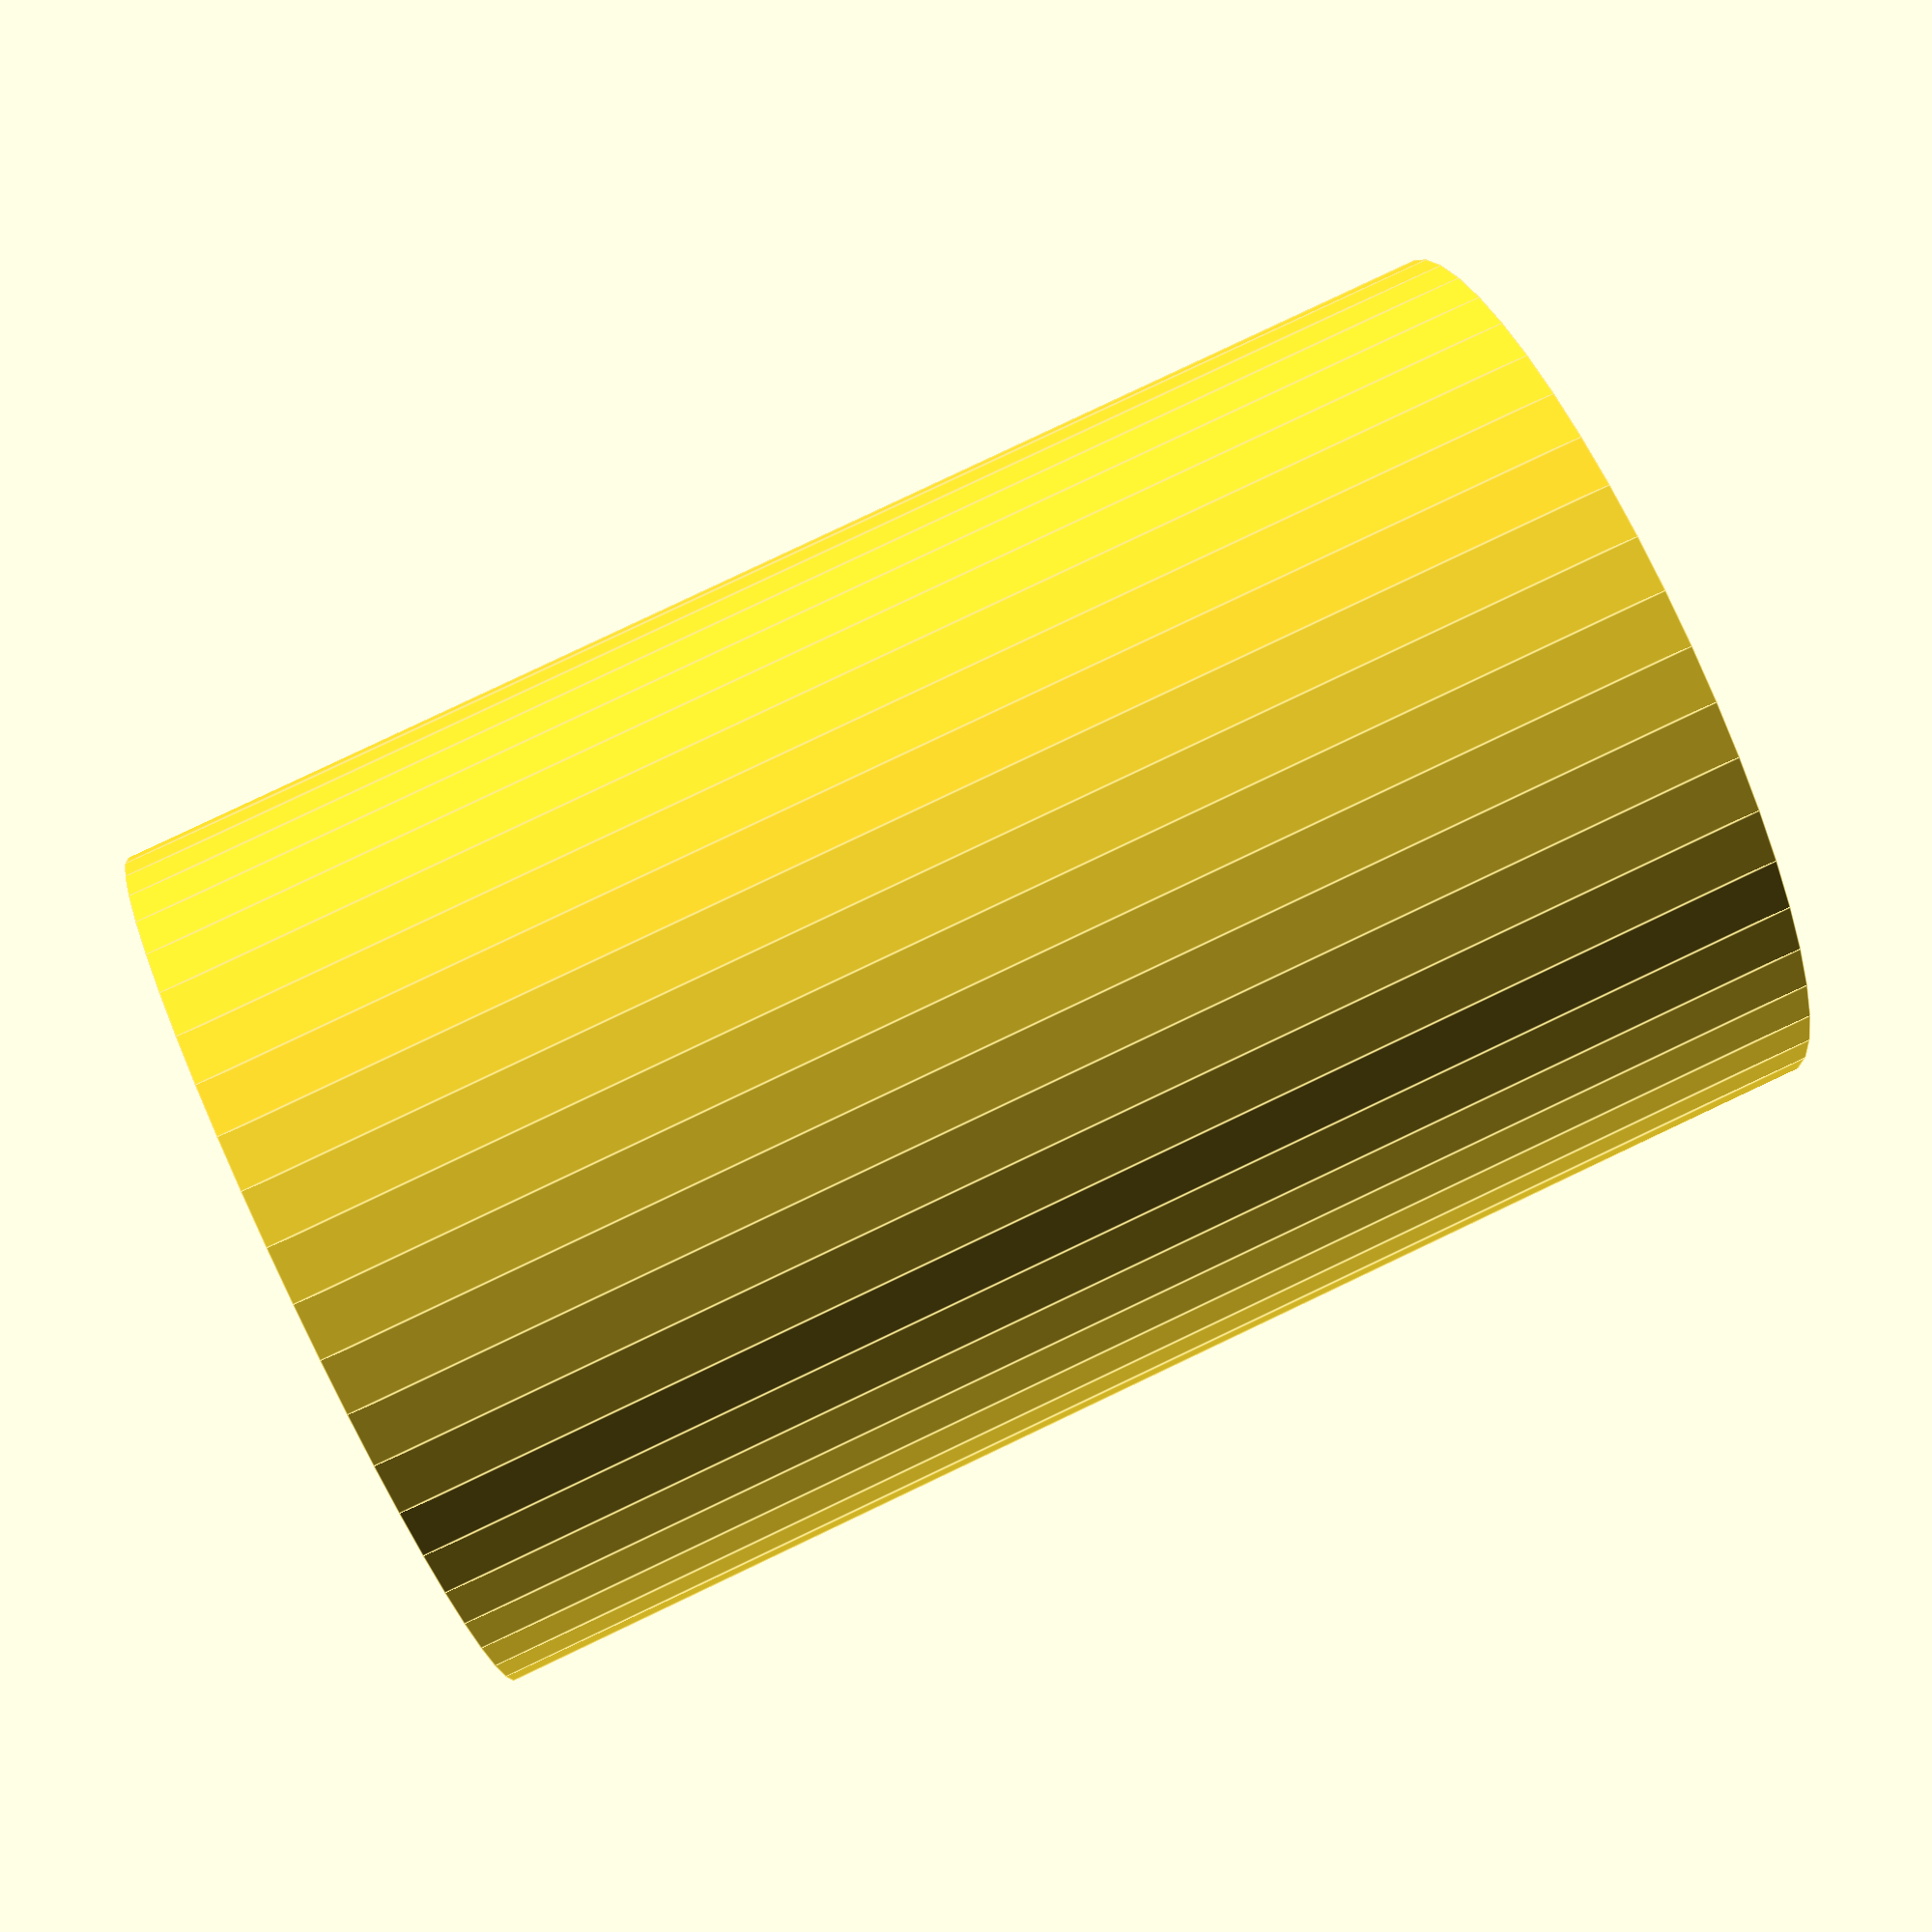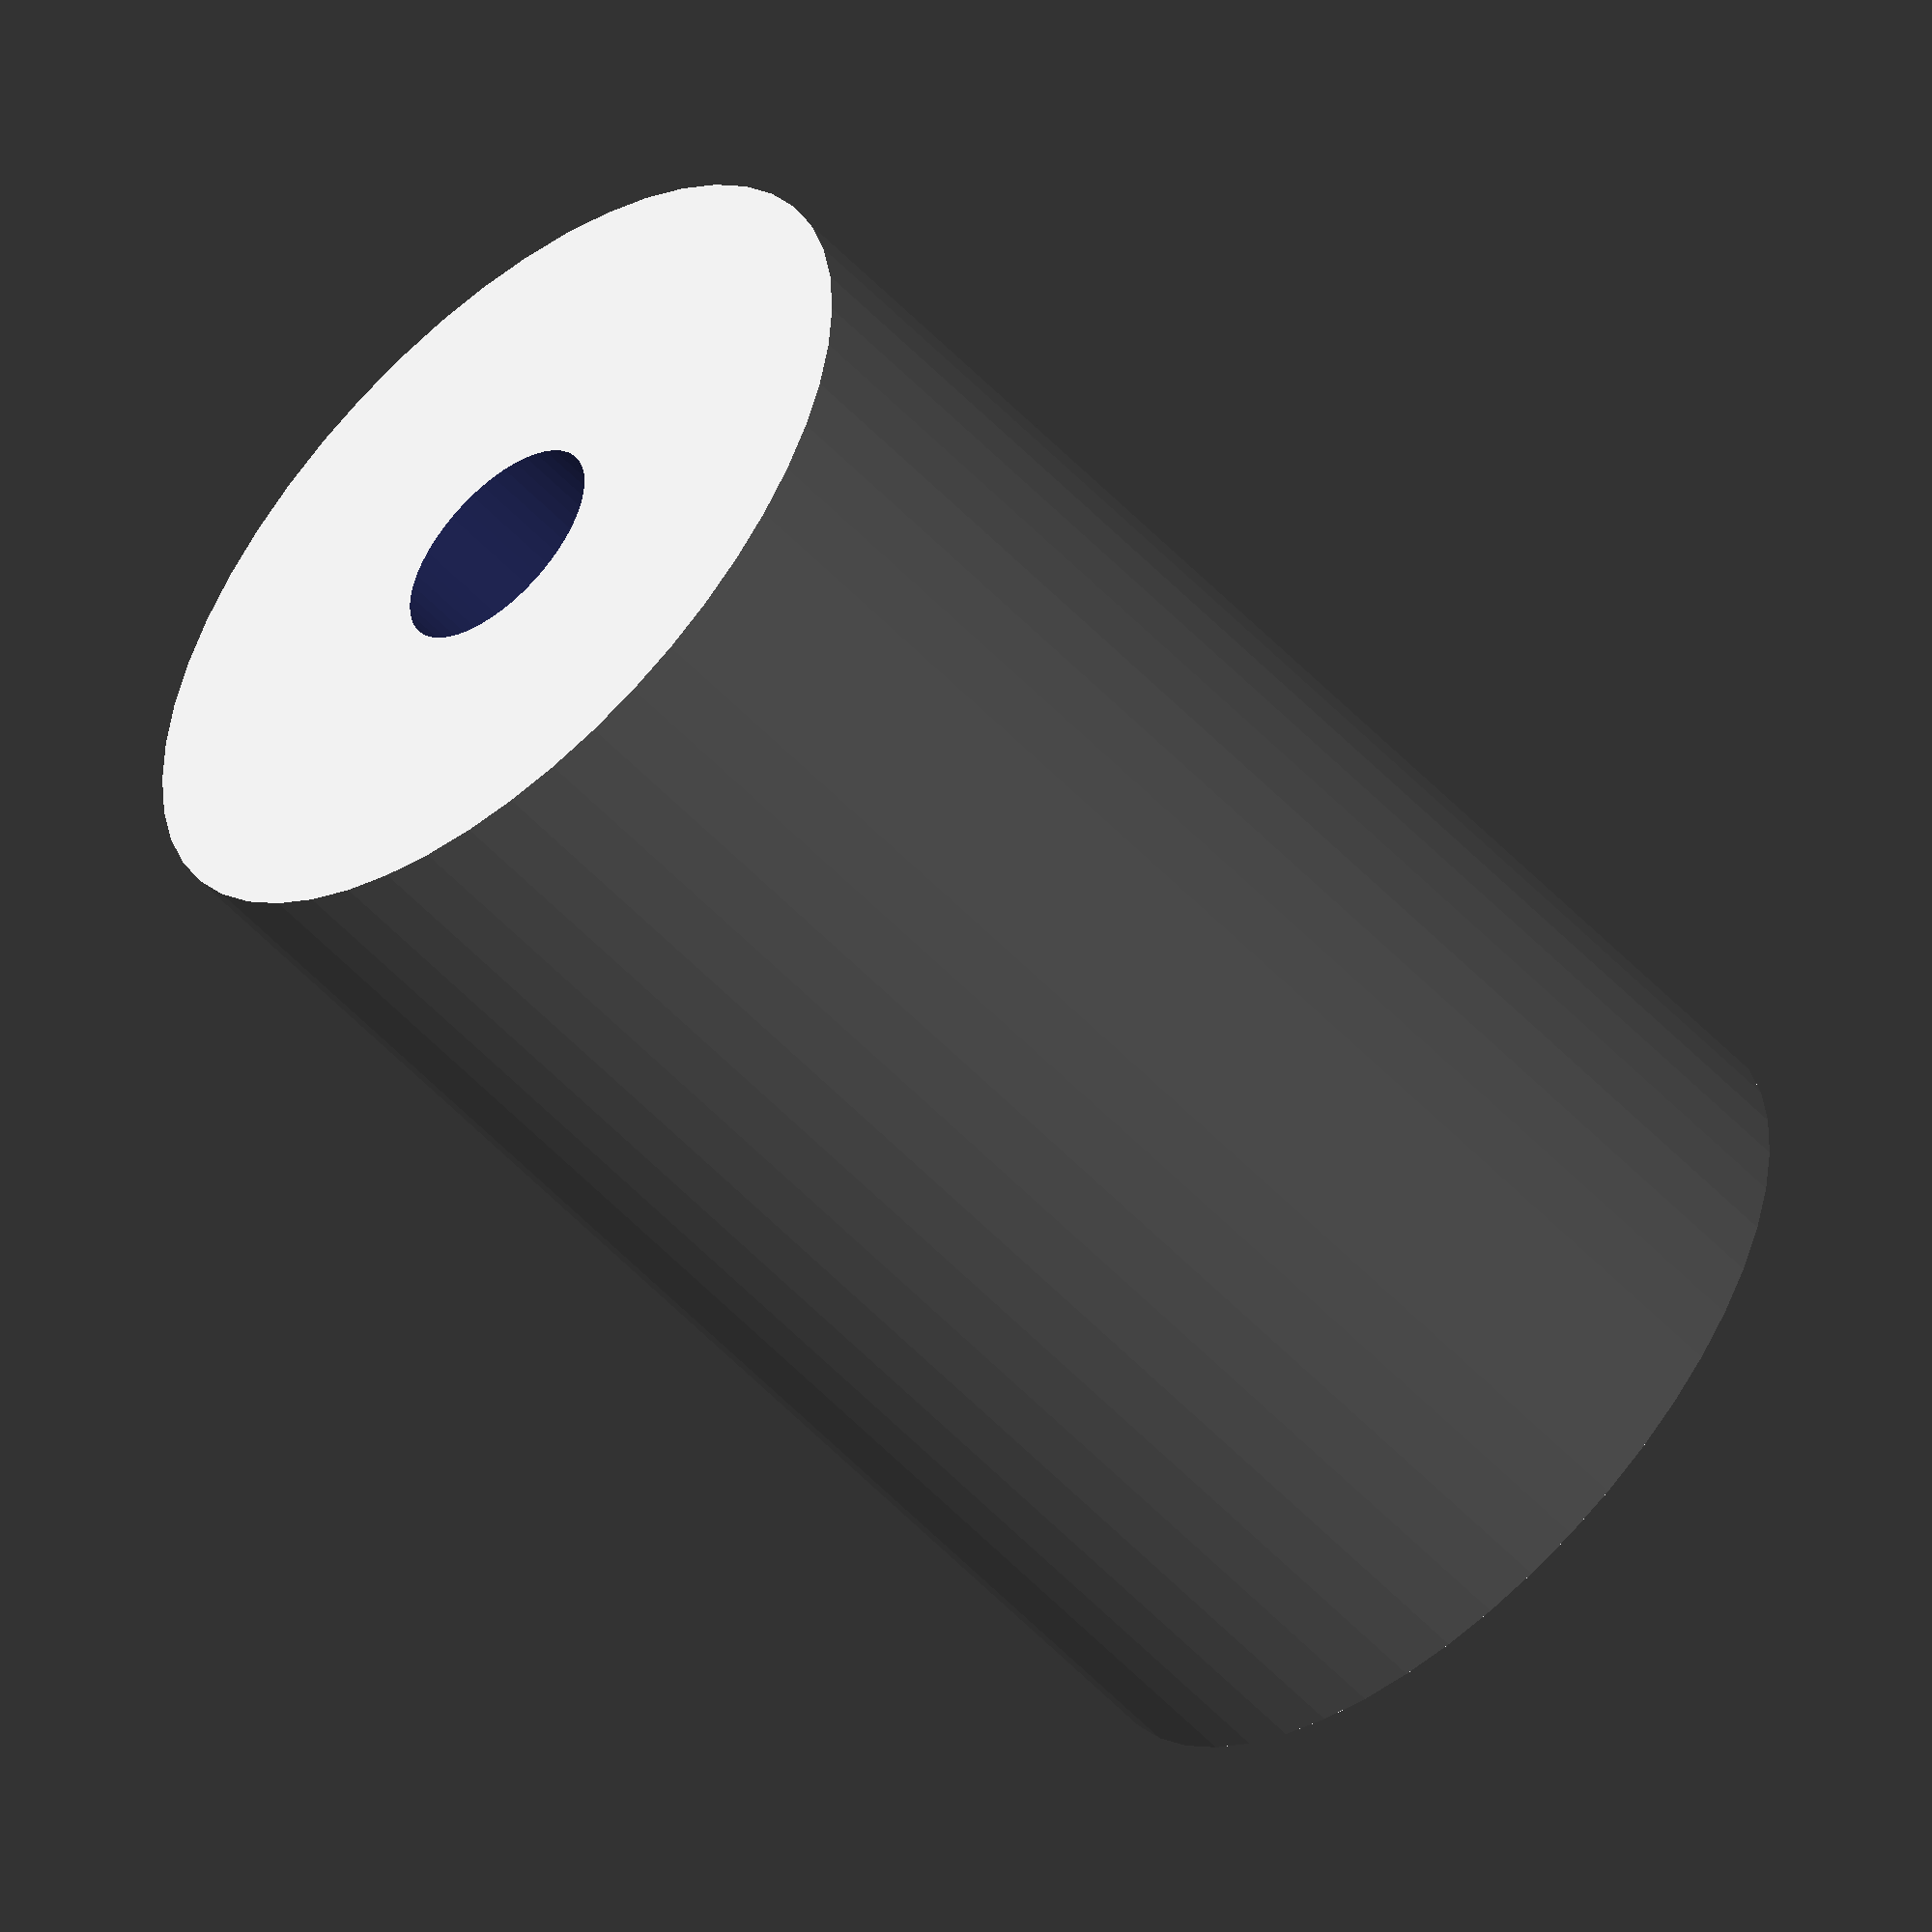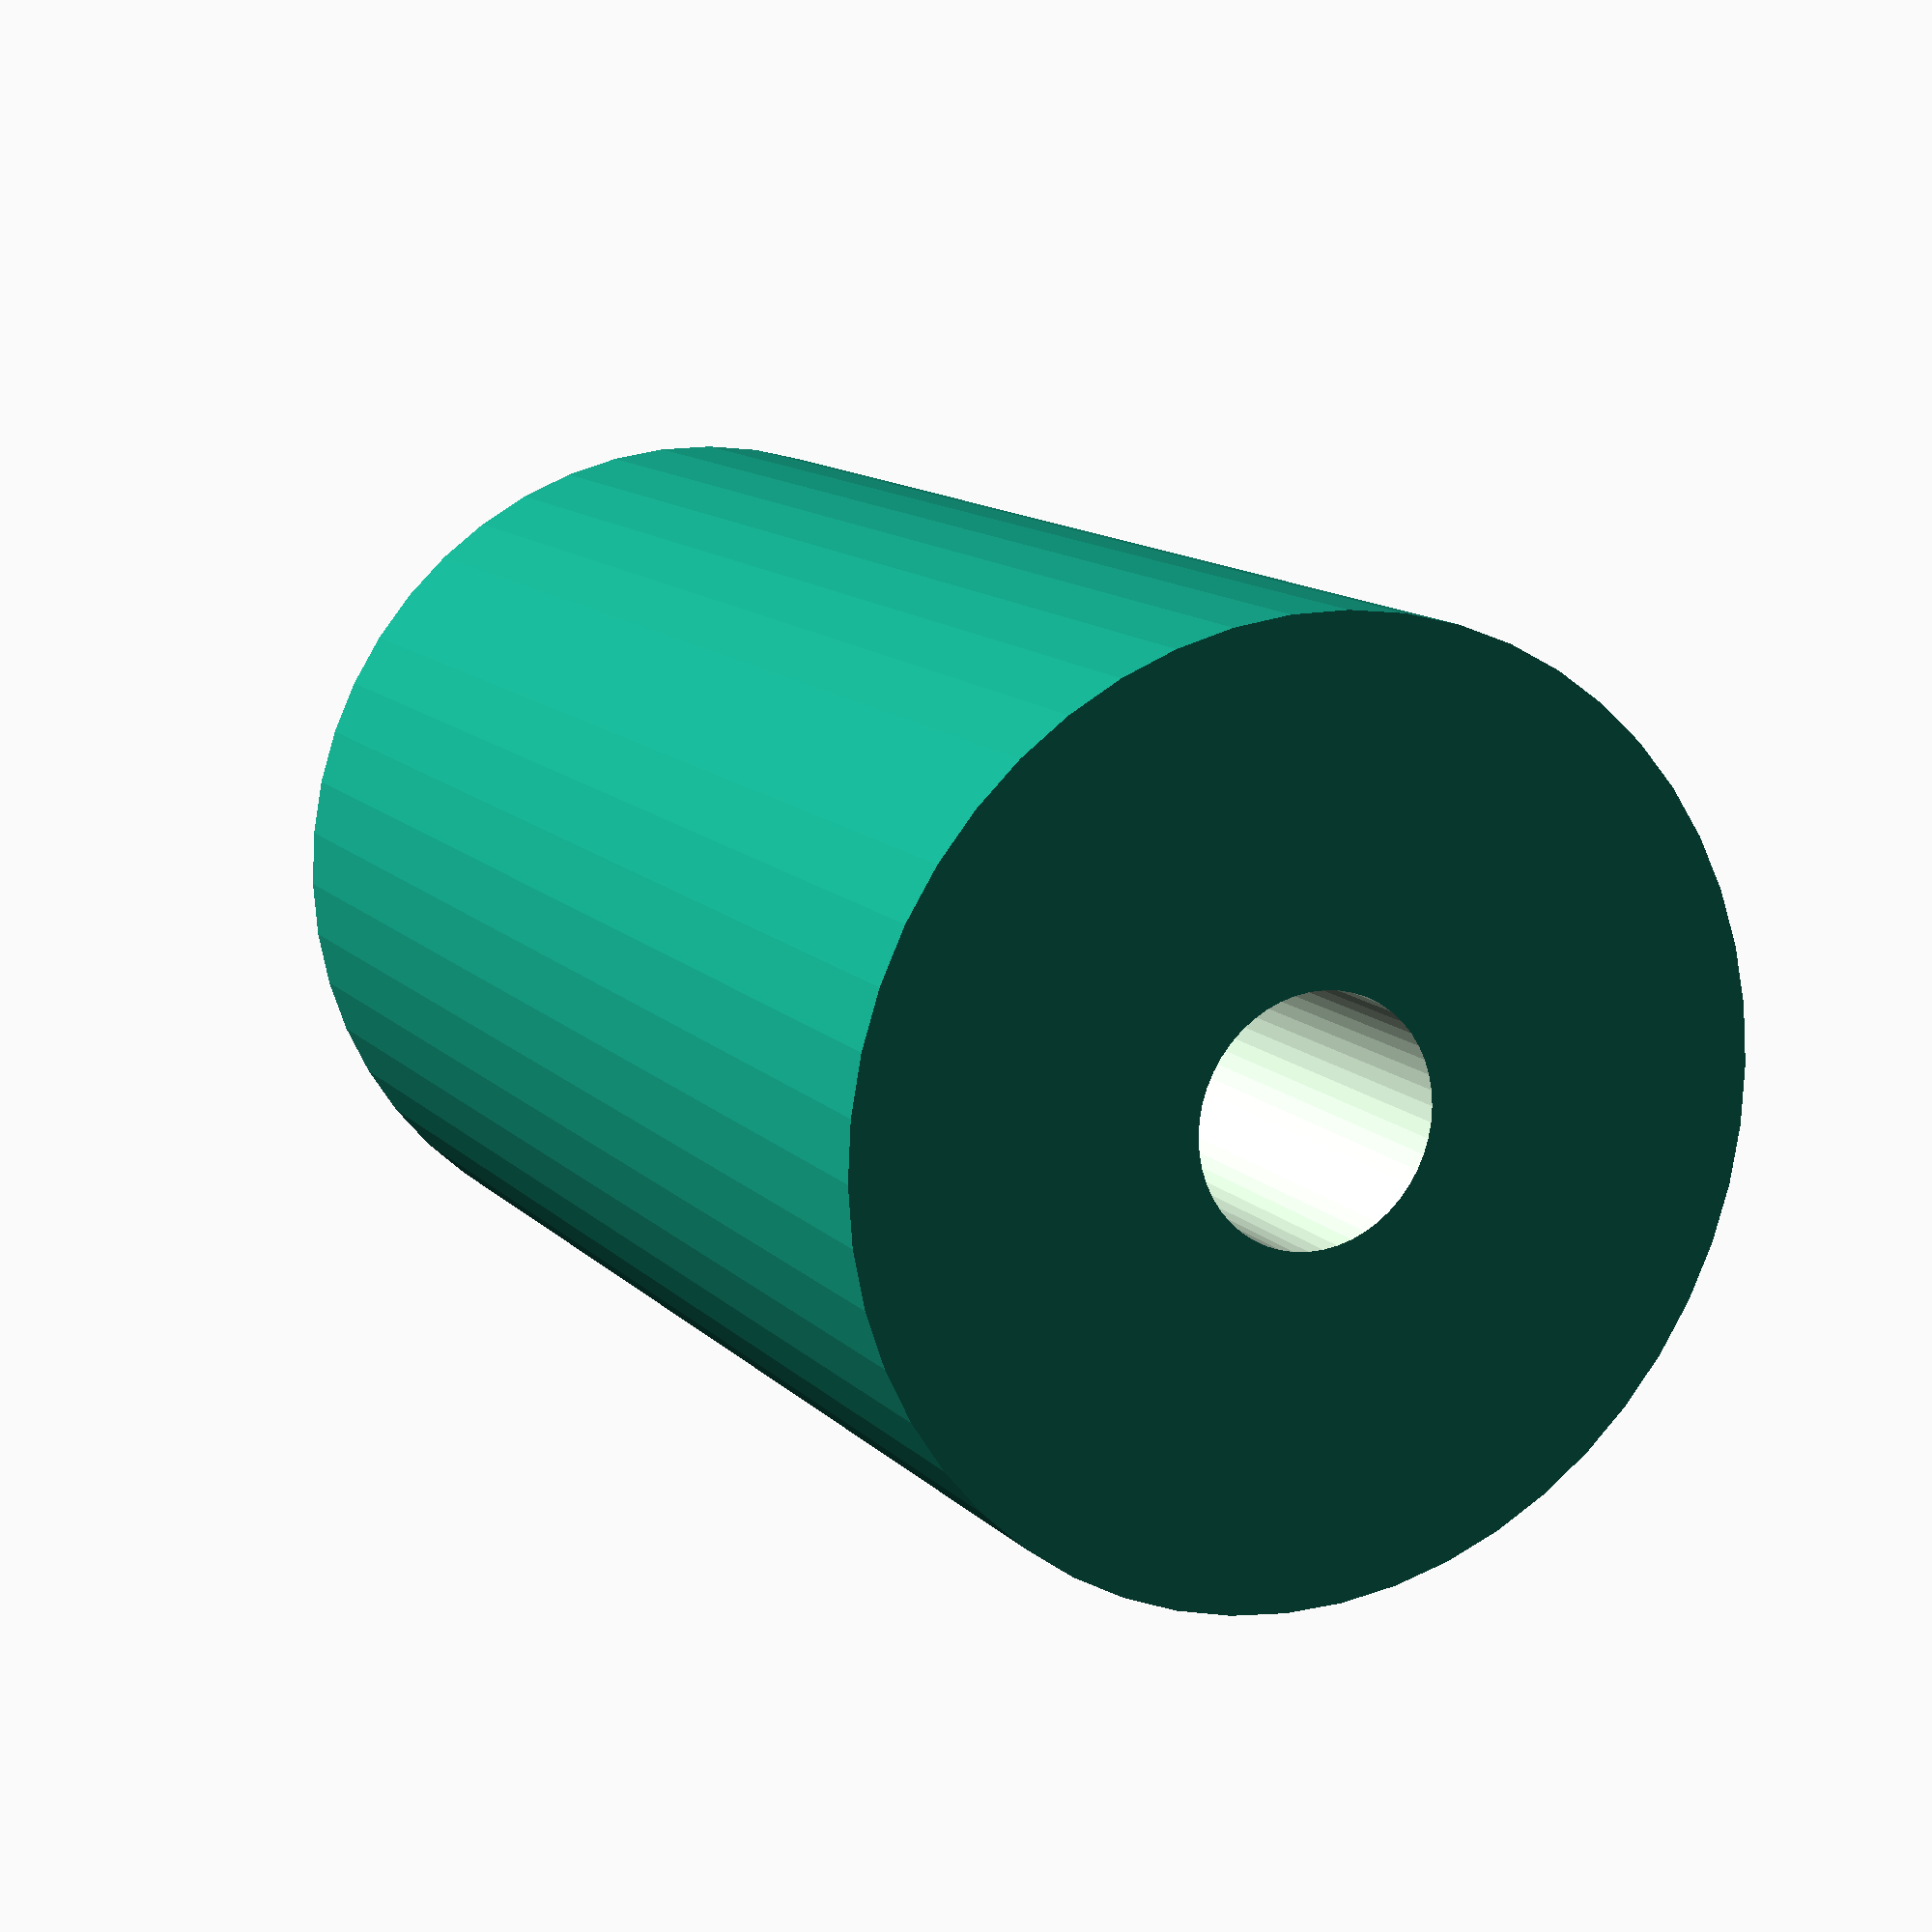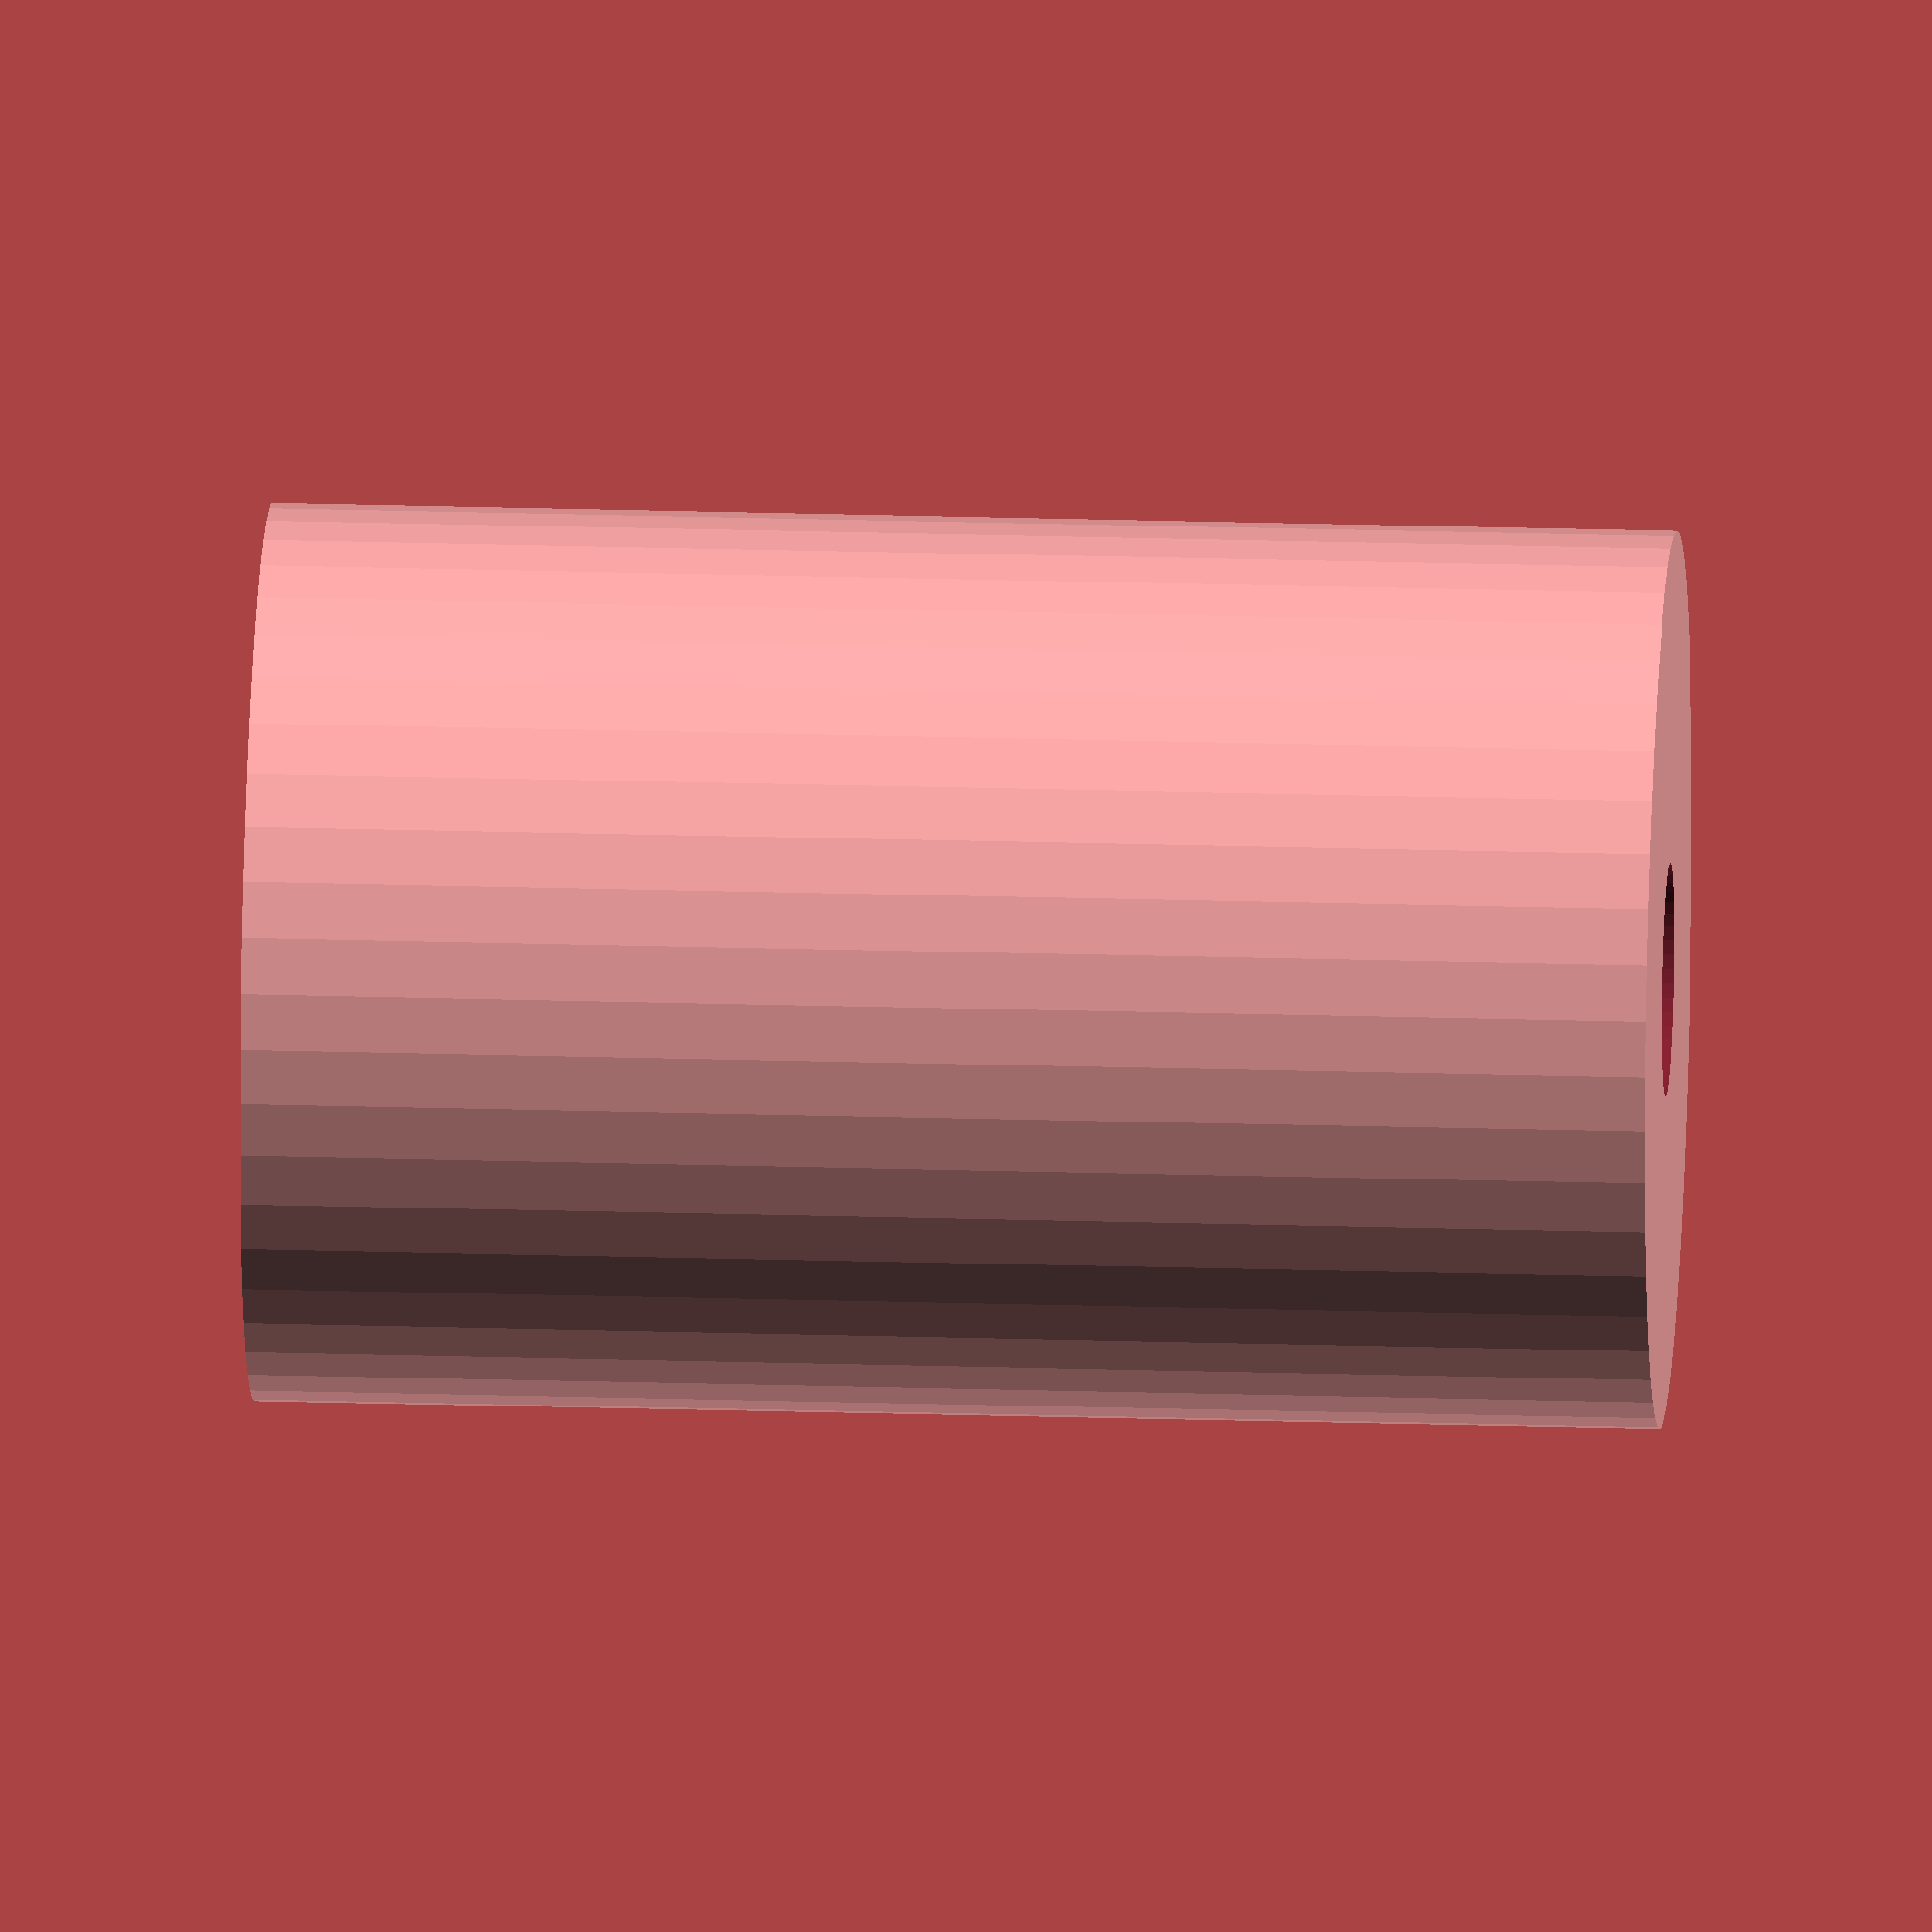
<openscad>
$fn = 50;


difference() {
	union() {
		translate(v = [0, 0, -18.0000000000]) {
			cylinder(h = 36, r = 11.5000000000);
		}
	}
	union() {
		translate(v = [0, 0, -100.0000000000]) {
			cylinder(h = 200, r = 3);
		}
	}
}
</openscad>
<views>
elev=97.2 azim=84.4 roll=115.4 proj=p view=edges
elev=233.6 azim=332.4 roll=138.2 proj=o view=wireframe
elev=347.6 azim=101.4 roll=154.2 proj=p view=solid
elev=337.8 azim=264.0 roll=93.0 proj=o view=solid
</views>
